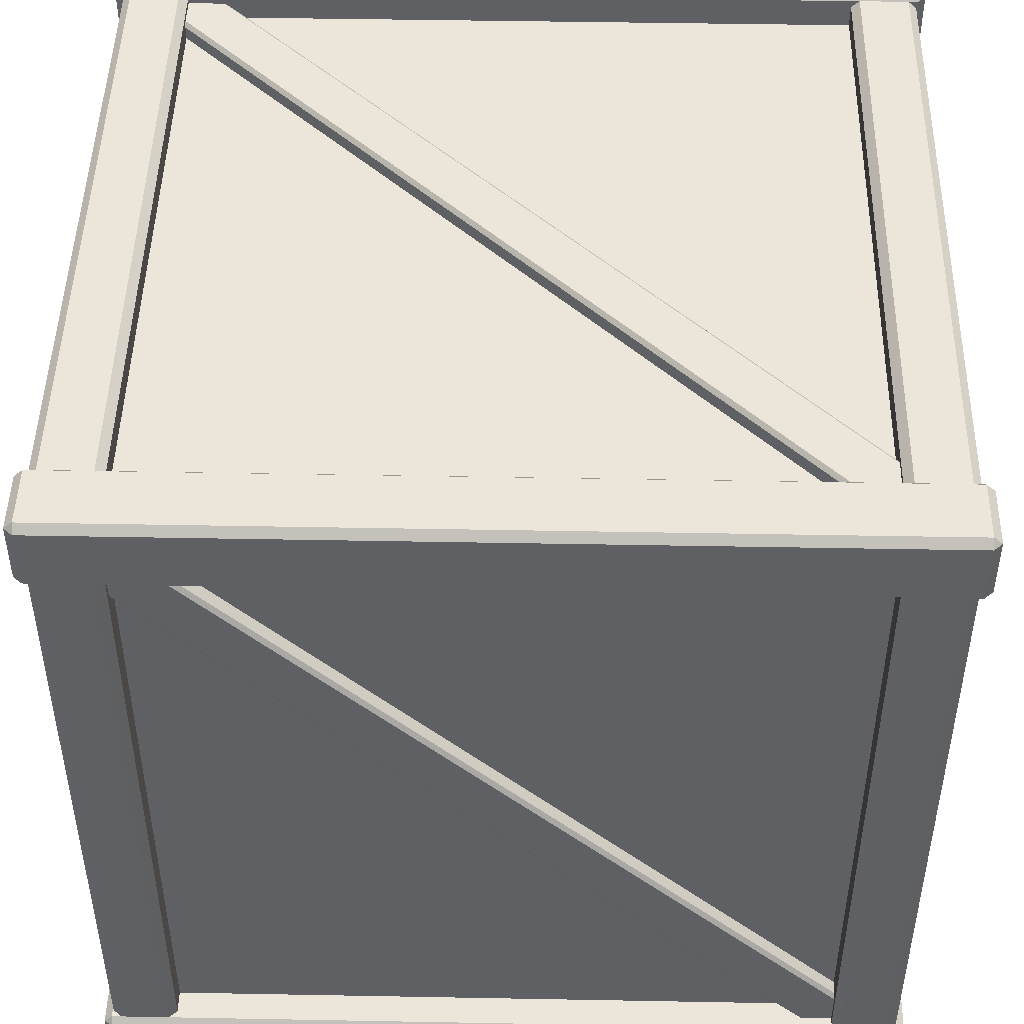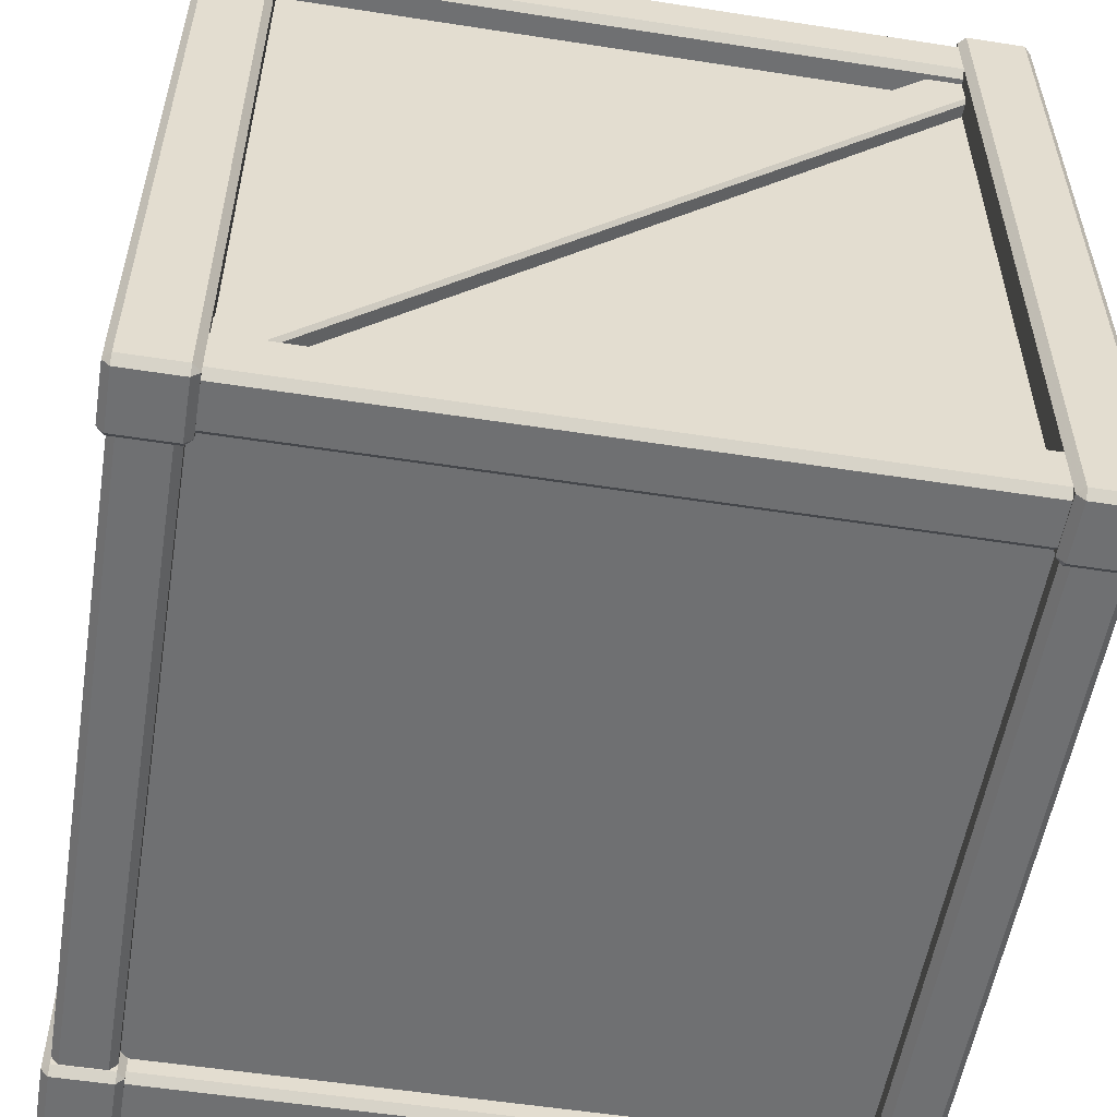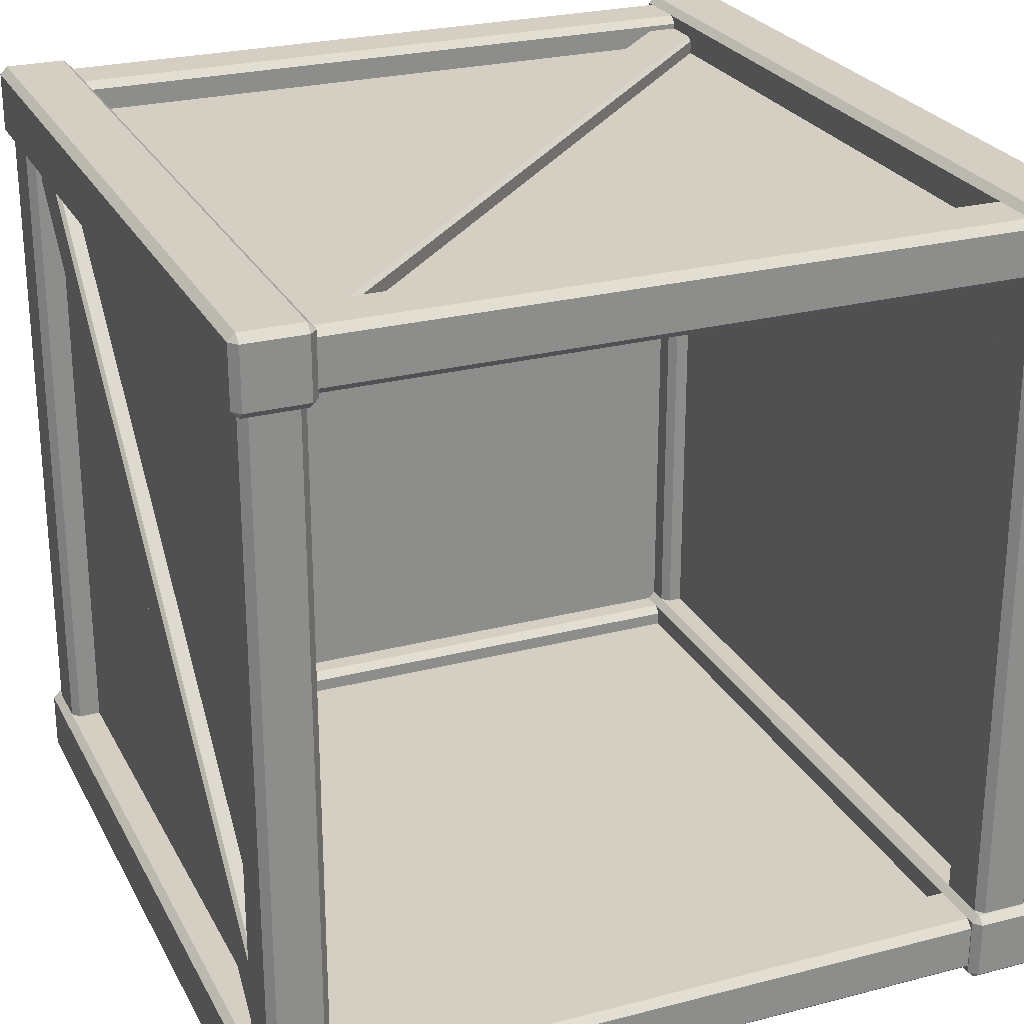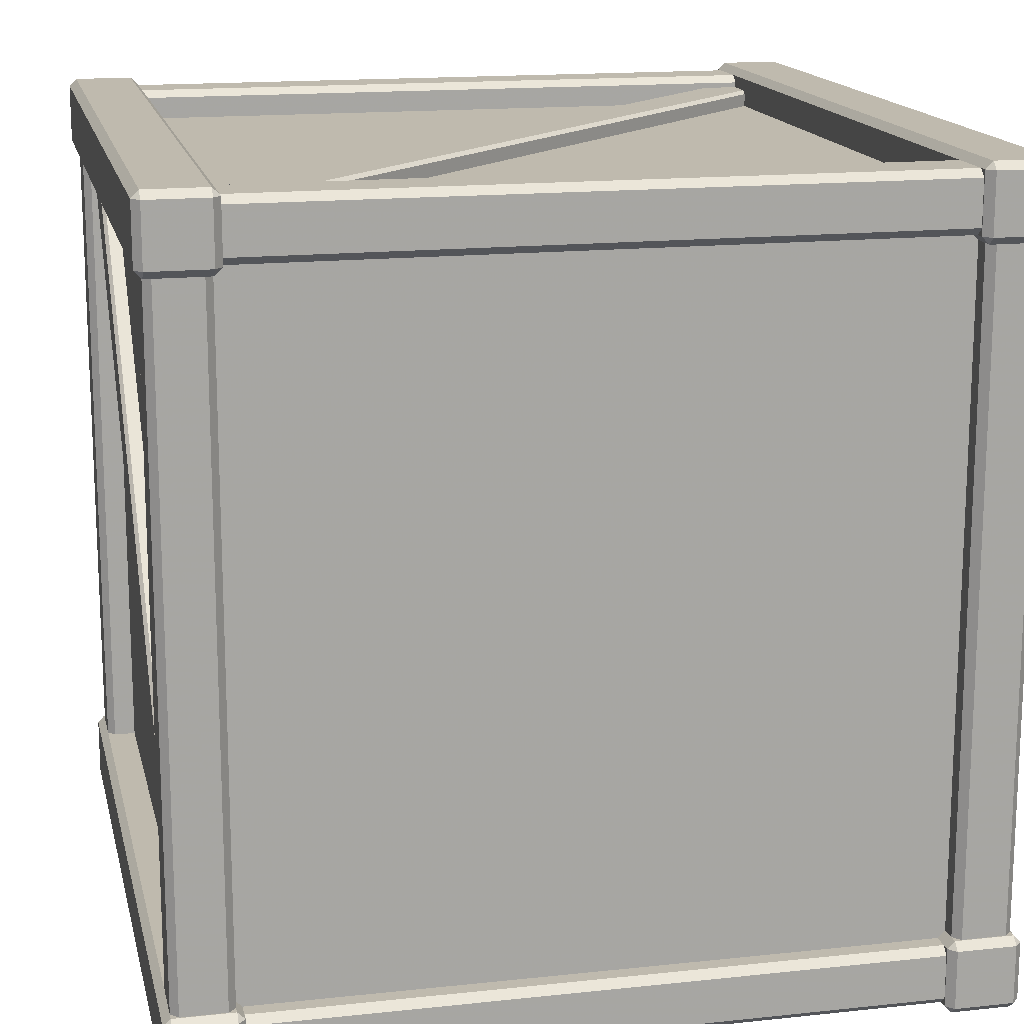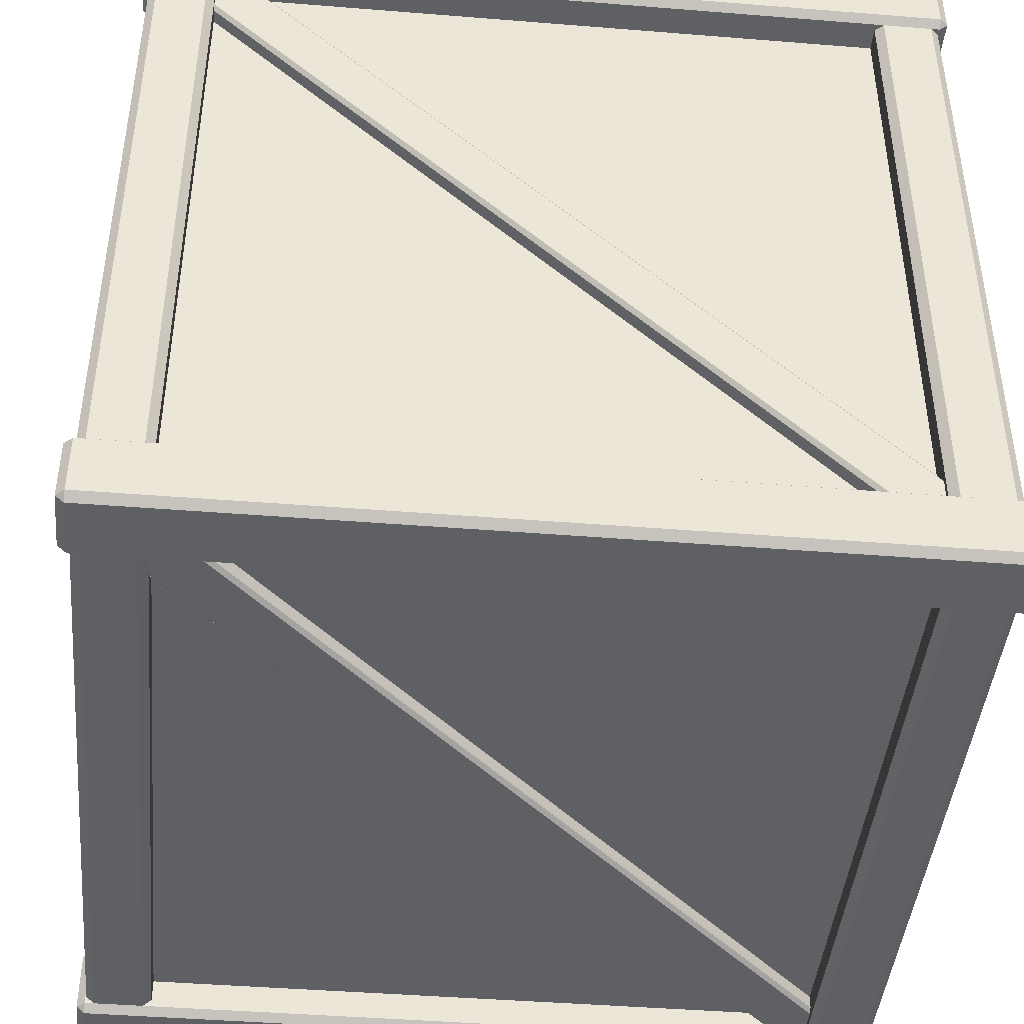
<metadata>
{"format":"obj","ext":"obj","renderer":"f3d","projection":"perspective","resolution":1024,"background":"white","views":[{"elev":47.0,"azim":91.2,"up":"+Z"},{"elev":-54.9,"azim":80.7,"up":"+Y"},{"elev":25.7,"azim":157.5,"up":"+Z"},{"elev":15.8,"azim":-12.6,"up":"+Z"},{"elev":-43.8,"azim":-95.4,"up":"+Z"}]}
</metadata>
<code>
o WoodenBox_Cube
v 0.4462 -0.4443 -0.4462
v 0.4462 -0.4443 0.4462
v -0.4462 -0.4443 0.4462
v -0.4462 -0.4443 -0.4462
v -0.4462 0.4462 -0.4443
v -0.4462 -0.4462 -0.4443
v 0.4462 -0.4462 -0.4443
v 0.4462 0.4462 -0.4443
v -0.4443 0.4462 -0.4462
v -0.4443 -0.4462 -0.4462
v -0.4443 -0.4462 0.4462
v -0.4443 0.4462 0.4462
v 0.4462 0.4462 0.4443
v 0.4462 -0.4462 0.4443
v -0.4462 -0.4462 0.4443
v -0.4462 0.4462 0.4443
v 0.4443 0.4462 0.4462
v 0.4443 -0.4462 0.4462
v 0.4443 -0.4462 -0.4462
v 0.4443 0.4462 -0.4462
v -0.3963 -0.4392 0.4526
v 0.4407 0.3961 0.4526
v 0.4407 0.3961 0.4708
v -0.3963 -0.4392 0.4708
v -0.3994 -0.4355 0.4753
v 0.4377 0.3999 0.4753
v 0.4015 0.4447 0.4753
v -0.4356 -0.3906 0.4753
v -0.4386 -0.3869 0.4708
v 0.3984 0.4485 0.4708
v 0.3984 0.4485 0.4526
v -0.4386 -0.3869 0.4526
v 0.4526 -0.3869 0.4386
v 0.4526 0.4485 -0.3984
v 0.4708 0.4485 -0.3984
v 0.4708 -0.3869 0.4386
v 0.4753 -0.3906 0.4356
v 0.4753 0.4447 -0.4015
v 0.4753 0.3999 -0.4377
v 0.4753 -0.4355 0.3994
v 0.4708 -0.4392 0.3963
v 0.4708 0.3961 -0.4407
v 0.4526 0.3961 -0.4407
v 0.4526 -0.4392 0.3963
v 0.3963 -0.4392 -0.4526
v -0.4407 0.3961 -0.4526
v -0.4407 0.3961 -0.4708
v 0.3963 -0.4392 -0.4708
v 0.3994 -0.4355 -0.4753
v -0.4377 0.3999 -0.4753
v -0.4015 0.4447 -0.4753
v 0.4356 -0.3906 -0.4753
v 0.4386 -0.3869 -0.4708
v -0.3984 0.4485 -0.4708
v -0.3984 0.4485 -0.4526
v 0.4386 -0.3869 -0.4526
v -0.4526 -0.3869 -0.4386
v -0.4526 0.4485 0.3984
v -0.4708 0.4485 0.3984
v -0.4708 -0.3869 -0.4386
v -0.4753 -0.3906 -0.4356
v -0.4753 0.4447 0.4015
v -0.4753 0.3999 0.4377
v -0.4753 -0.4355 -0.3994
v -0.4708 -0.4392 -0.3963
v -0.4708 0.3961 0.4407
v -0.4526 0.3961 0.4407
v -0.4526 -0.4392 -0.3963
v 0.4545 -0.459 -0.4545
v 0.4545 -0.459 0.4545
v -0.4545 -0.459 0.4545
v -0.4545 -0.459 -0.4545
v 0.4545 0.459 -0.4545
v 0.4545 0.459 0.4545
v -0.4545 0.459 0.4545
v -0.4545 0.459 -0.4545
v 0.4273 0.4088 0.4111
v -0.4273 0.4088 0.4111
v 0.4273 -0.4088 0.4111
v -0.4273 -0.4088 0.4111
v 0.4273 0.4088 -0.4111
v -0.4273 0.4088 -0.4111
v 0.4273 -0.4088 -0.4111
v -0.4273 -0.4088 -0.4111
v 0.4818 0.4088 -0.4111
v -0.4818 0.4088 -0.4111
v 0.4818 -0.4088 -0.4111
v -0.4818 -0.4088 -0.4111
v 0.4818 0.4088 0.4111
v -0.4818 0.4088 0.4111
v 0.4818 -0.4088 0.4111
v -0.4818 -0.4088 0.4111
v 0.4273 0.4888 -0.4111
v -0.4273 0.4888 -0.4111
v 0.4273 -0.4888 -0.4111
v -0.4273 -0.4888 -0.4111
v 0.4273 0.4888 0.4111
v -0.4273 0.4888 0.4111
v 0.4273 -0.4888 0.4111
v -0.4273 -0.4888 0.4111
v 0.4818 0.4888 0.4111
v -0.4818 0.4888 0.4111
v 0.4818 -0.4888 0.4111
v -0.4818 -0.4888 0.4111
v 0.4818 0.4888 -0.4111
v -0.4818 0.4888 -0.4111
v 0.4818 -0.4888 -0.4111
v -0.4818 -0.4888 -0.4111
v 0.4909 0.4188 0.4111
v -0.4909 0.4188 0.4111
v 0.4909 -0.4188 0.4111
v -0.4909 -0.4188 0.4111
v 0.4909 0.4188 -0.4111
v -0.4909 0.4188 -0.4111
v 0.4909 -0.4188 -0.4111
v -0.4909 -0.4188 -0.4111
v 0.4909 0.4788 -0.4111
v -0.4909 0.4788 -0.4111
v 0.4909 -0.4788 -0.4111
v -0.4909 -0.4788 -0.4111
v 0.4909 0.4788 0.4111
v -0.4909 0.4788 0.4111
v 0.4909 -0.4788 0.4111
v -0.4909 -0.4788 0.4111
v 0.4182 0.4788 0.4111
v -0.4182 0.4788 0.4111
v 0.4182 -0.4788 0.4111
v -0.4182 -0.4788 0.4111
v 0.4182 0.4788 -0.4111
v -0.4182 0.4788 -0.4111
v 0.4182 -0.4788 -0.4111
v -0.4182 -0.4788 -0.4111
v 0.4182 0.4188 -0.4111
v -0.4182 0.4188 -0.4111
v 0.4182 -0.4188 -0.4111
v -0.4182 -0.4188 -0.4111
v 0.4182 0.4188 0.4111
v -0.4182 0.4188 0.4111
v 0.4182 -0.4188 0.4111
v -0.4182 -0.4188 0.4111
v -0.4111 0.4088 0.4273
v -0.4111 0.4088 -0.4273
v -0.4111 -0.4088 0.4273
v -0.4111 -0.4088 -0.4273
v 0.4111 0.4088 0.4273
v 0.4111 0.4088 -0.4273
v 0.4111 -0.4088 0.4273
v 0.4111 -0.4088 -0.4273
v 0.4111 0.4088 0.4818
v 0.4111 0.4088 -0.4818
v 0.4111 -0.4088 0.4818
v 0.4111 -0.4088 -0.4818
v -0.4111 0.4088 0.4818
v -0.4111 0.4088 -0.4818
v -0.4111 -0.4088 0.4818
v -0.4111 -0.4088 -0.4818
v 0.4111 0.4888 0.4273
v 0.4111 0.4888 -0.4273
v 0.4111 -0.4888 0.4273
v 0.4111 -0.4888 -0.4273
v -0.4111 0.4888 0.4273
v -0.4111 0.4888 -0.4273
v -0.4111 -0.4888 0.4273
v -0.4111 -0.4888 -0.4273
v -0.4111 0.4888 0.4818
v -0.4111 0.4888 -0.4818
v -0.4111 -0.4888 0.4818
v -0.4111 -0.4888 -0.4818
v 0.4111 0.4888 0.4818
v 0.4111 0.4888 -0.4818
v 0.4111 -0.4888 0.4818
v 0.4111 -0.4888 -0.4818
v -0.4111 0.4188 0.4909
v -0.4111 0.4188 -0.4909
v -0.4111 -0.4188 0.4909
v -0.4111 -0.4188 -0.4909
v 0.4111 0.4188 0.4909
v 0.4111 0.4188 -0.4909
v 0.4111 -0.4188 0.4909
v 0.4111 -0.4188 -0.4909
v 0.4111 0.4788 0.4909
v 0.4111 0.4788 -0.4909
v 0.4111 -0.4788 0.4909
v 0.4111 -0.4788 -0.4909
v -0.4111 0.4788 0.4909
v -0.4111 0.4788 -0.4909
v -0.4111 -0.4788 0.4909
v -0.4111 -0.4788 -0.4909
v -0.4111 0.4788 0.4182
v -0.4111 0.4788 -0.4182
v -0.4111 -0.4788 0.4182
v -0.4111 -0.4788 -0.4182
v 0.4111 0.4788 0.4182
v 0.4111 0.4788 -0.4182
v 0.4111 -0.4788 0.4182
v 0.4111 -0.4788 -0.4182
v 0.4111 0.4188 0.4182
v 0.4111 0.4188 -0.4182
v 0.4111 -0.4188 0.4182
v 0.4111 -0.4188 -0.4182
v -0.4111 0.4188 0.4182
v -0.4111 0.4188 -0.4182
v -0.4111 -0.4188 0.4182
v -0.4111 -0.4188 -0.4182
v -0.4182 -0.5 0.4182
v -0.4182 -0.5 -0.4182
v 0.4182 -0.5 0.4182
v 0.4182 -0.5 -0.4182
v -0.4182 -0.5 0.4909
v -0.4182 -0.5 -0.4909
v 0.4182 -0.5 0.4909
v 0.4182 -0.5 -0.4909
v -0.4909 -0.5 0.4909
v -0.4909 -0.5 -0.4909
v 0.4909 -0.5 0.4909
v 0.4909 -0.5 -0.4909
v -0.4909 -0.5 0.4182
v -0.4909 -0.5 -0.4182
v 0.4909 -0.5 0.4182
v 0.4909 -0.5 -0.4182
v -0.4182 0.5 0.4182
v -0.4182 0.5 -0.4182
v 0.4182 0.5 0.4182
v 0.4182 0.5 -0.4182
v -0.4909 0.5 0.4182
v -0.4909 0.5 -0.4182
v 0.4909 0.5 0.4182
v 0.4909 0.5 -0.4182
v -0.4909 0.5 0.4909
v -0.4909 0.5 -0.4909
v 0.4909 0.5 0.4909
v 0.4909 0.5 -0.4909
v -0.4182 0.5 0.4909
v -0.4182 0.5 -0.4909
v 0.4182 0.5 0.4909
v 0.4182 0.5 -0.4909
v -0.4091 -0.49 0.4182
v -0.4091 -0.49 -0.4182
v 0.4091 -0.49 0.4182
v 0.4091 -0.49 -0.4182
v -0.4091 0.49 0.4182
v -0.4091 0.49 -0.4182
v 0.4091 0.49 0.4182
v 0.4091 0.49 -0.4182
v -0.4091 0.49 0.4909
v -0.4091 0.49 -0.4909
v 0.4091 0.49 0.4909
v 0.4091 0.49 -0.4909
v -0.4091 -0.49 0.4909
v -0.4091 -0.49 -0.4909
v 0.4091 -0.49 0.4909
v 0.4091 -0.49 -0.4909
v -0.4182 -0.49 0.5
v -0.4182 -0.49 -0.5
v 0.4182 -0.49 0.5
v 0.4182 -0.49 -0.5
v -0.4182 0.49 0.5
v -0.4182 0.49 -0.5
v 0.4182 0.49 0.5
v 0.4182 0.49 -0.5
v -0.4909 0.49 0.5
v -0.4909 0.49 -0.5
v 0.4909 0.49 0.5
v 0.4909 0.49 -0.5
v -0.4909 -0.49 0.5
v -0.4909 -0.49 -0.5
v 0.4909 -0.49 0.5
v 0.4909 -0.49 -0.5
v -0.5 -0.49 0.4909
v -0.5 -0.49 -0.4909
v 0.5 -0.49 0.4909
v 0.5 -0.49 -0.4909
v -0.5 0.49 0.4909
v -0.5 0.49 -0.4909
v 0.5 0.49 0.4909
v 0.5 0.49 -0.4909
v -0.5 0.49 0.4182
v -0.5 0.49 -0.4182
v 0.5 0.49 0.4182
v 0.5 0.49 -0.4182
v -0.5 -0.49 0.4182
v -0.5 -0.49 -0.4182
v 0.5 -0.49 0.4182
v 0.5 -0.49 -0.4182
v -0.4182 0.49 0.4091
v -0.4182 0.49 -0.4091
v 0.4182 0.49 0.4091
v 0.4182 0.49 -0.4091
v -0.4182 -0.49 0.4091
v -0.4182 -0.49 -0.4091
v 0.4182 -0.49 0.4091
v 0.4182 -0.49 -0.4091
v -0.4909 -0.49 0.4091
v -0.4909 -0.49 -0.4091
v 0.4909 -0.49 0.4091
v 0.4909 -0.49 -0.4091
v -0.4909 0.49 0.4091
v -0.4909 0.49 -0.4091
v 0.4909 0.49 0.4091
v 0.4909 0.49 -0.4091
f 1 4 3 2
f 8 5 6 7
f 9 12 11 10
f 16 13 14 15
f 17 20 19 18
f 21 22 23 24
f 27 28 25 26
f 31 32 29 30
f 23 26 25 24
f 27 30 29 28
f 38 35 36 37
f 42 39 40 41
f 34 33 36 35
f 38 37 40 39
f 44 43 42 41
f 45 46 47 48
f 51 52 49 50
f 55 56 53 54
f 47 50 49 48
f 51 54 53 52
f 62 59 60 61
f 66 63 64 65
f 58 57 60 59
f 62 61 64 63
f 68 67 66 65
f 69 70 71 72
f 69 73 74 70
f 70 74 75 71
f 71 75 76 72
f 73 69 72 76
f 77 81 85 89
f 86 82 78 90
f 87 83 79 91
f 80 84 88 92
f 101 105 93 97
f 94 106 102 98
f 95 107 103 99
f 104 108 96 100
f 117 121 109 113
f 110 122 118 114
f 111 123 119 115
f 120 124 112 116
f 133 137 125 129
f 126 138 134 130
f 127 139 135 131
f 136 140 128 132
f 77 137 133 81
f 134 138 78 82
f 135 139 79 83
f 80 140 136 84
f 109 89 85 113
f 86 90 110 114
f 87 91 111 115
f 112 92 88 116
f 125 97 93 129
f 94 98 126 130
f 95 99 127 131
f 128 100 96 132
f 101 121 117 105
f 118 122 102 106
f 119 123 103 107
f 104 124 120 108
f 141 145 149 153
f 150 146 142 154
f 151 147 143 155
f 144 148 152 156
f 165 169 157 161
f 158 170 166 162
f 159 171 167 163
f 168 172 160 164
f 181 185 173 177
f 174 186 182 178
f 175 187 183 179
f 184 188 176 180
f 197 201 189 193
f 190 202 198 194
f 191 203 199 195
f 200 204 192 196
f 141 201 197 145
f 198 202 142 146
f 199 203 143 147
f 144 204 200 148
f 173 153 149 177
f 150 154 174 178
f 151 155 175 179
f 176 156 152 180
f 189 161 157 193
f 158 162 190 194
f 159 163 191 195
f 192 164 160 196
f 165 185 181 169
f 182 186 166 170
f 183 187 167 171
f 168 188 184 172
f 205 209 213 217
f 214 210 206 218
f 215 211 207 219
f 208 212 216 220
f 229 233 221 225
f 222 234 230 226
f 223 235 231 227
f 232 236 224 228
f 245 249 237 241
f 238 250 246 242
f 239 251 247 243
f 248 252 240 244
f 261 265 253 257
f 254 266 262 258
f 255 267 263 259
f 264 268 256 260
f 277 281 269 273
f 270 282 278 274
f 271 283 279 275
f 280 284 272 276
f 293 297 285 289
f 286 298 294 290
f 287 299 295 291
f 296 300 288 292
f 205 237 249 209
f 250 238 206 210
f 251 239 207 211
f 208 240 252 212
f 265 213 209 253
f 210 214 266 254
f 211 215 267 255
f 268 216 212 256
f 289 205 217 293
f 218 206 290 294
f 219 207 291 295
f 292 208 220 296
f 281 217 213 269
f 214 218 282 270
f 215 219 283 271
f 284 220 216 272
f 297 225 221 285
f 222 226 298 286
f 223 227 299 287
f 300 228 224 288
f 225 277 273 229
f 274 278 226 230
f 275 279 227 231
f 228 280 276 232
f 233 245 241 221
f 242 246 234 222
f 243 247 235 223
f 236 248 244 224
f 229 261 257 233
f 258 262 230 234
f 259 263 231 235
f 232 264 260 236
f 285 241 237 289
f 238 242 286 290
f 239 243 287 291
f 288 244 240 292
f 245 257 253 249
f 254 258 246 250
f 255 259 247 251
f 248 260 256 252
f 261 273 269 265
f 270 274 262 266
f 271 275 263 267
f 264 276 272 268
f 277 297 293 281
f 294 298 278 282
f 295 299 279 283
f 280 300 296 284
f 205 289 237
f 238 290 206
f 239 291 207
f 208 292 240
f 209 249 253
f 254 250 210
f 255 251 211
f 212 252 256
f 213 265 269
f 270 266 214
f 271 267 215
f 216 268 272
f 217 281 293
f 294 282 218
f 295 283 219
f 220 284 296
f 221 241 285
f 286 242 222
f 287 243 223
f 224 244 288
f 233 257 245
f 246 258 234
f 247 259 235
f 236 260 248
f 229 273 261
f 262 274 230
f 263 275 231
f 232 276 264
f 225 297 277
f 278 298 226
f 279 299 227
f 228 300 280

</code>
